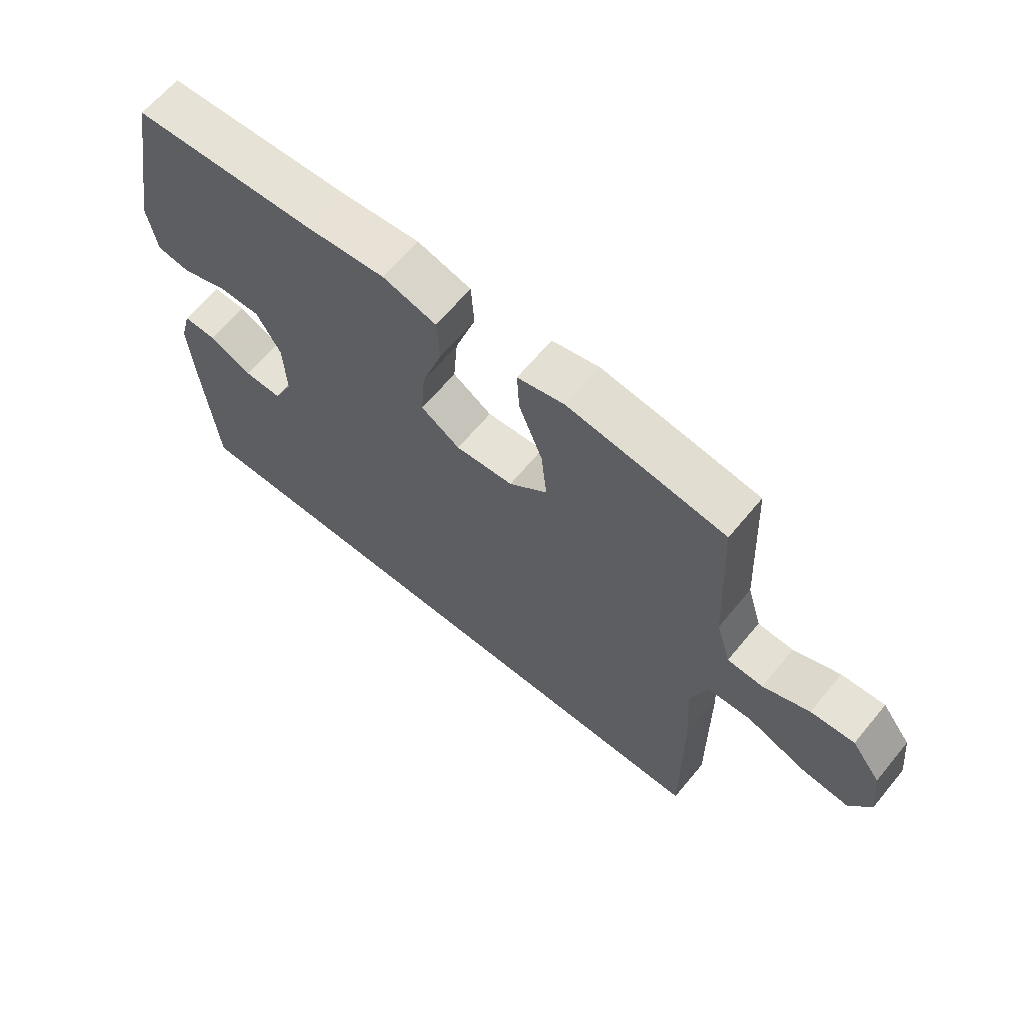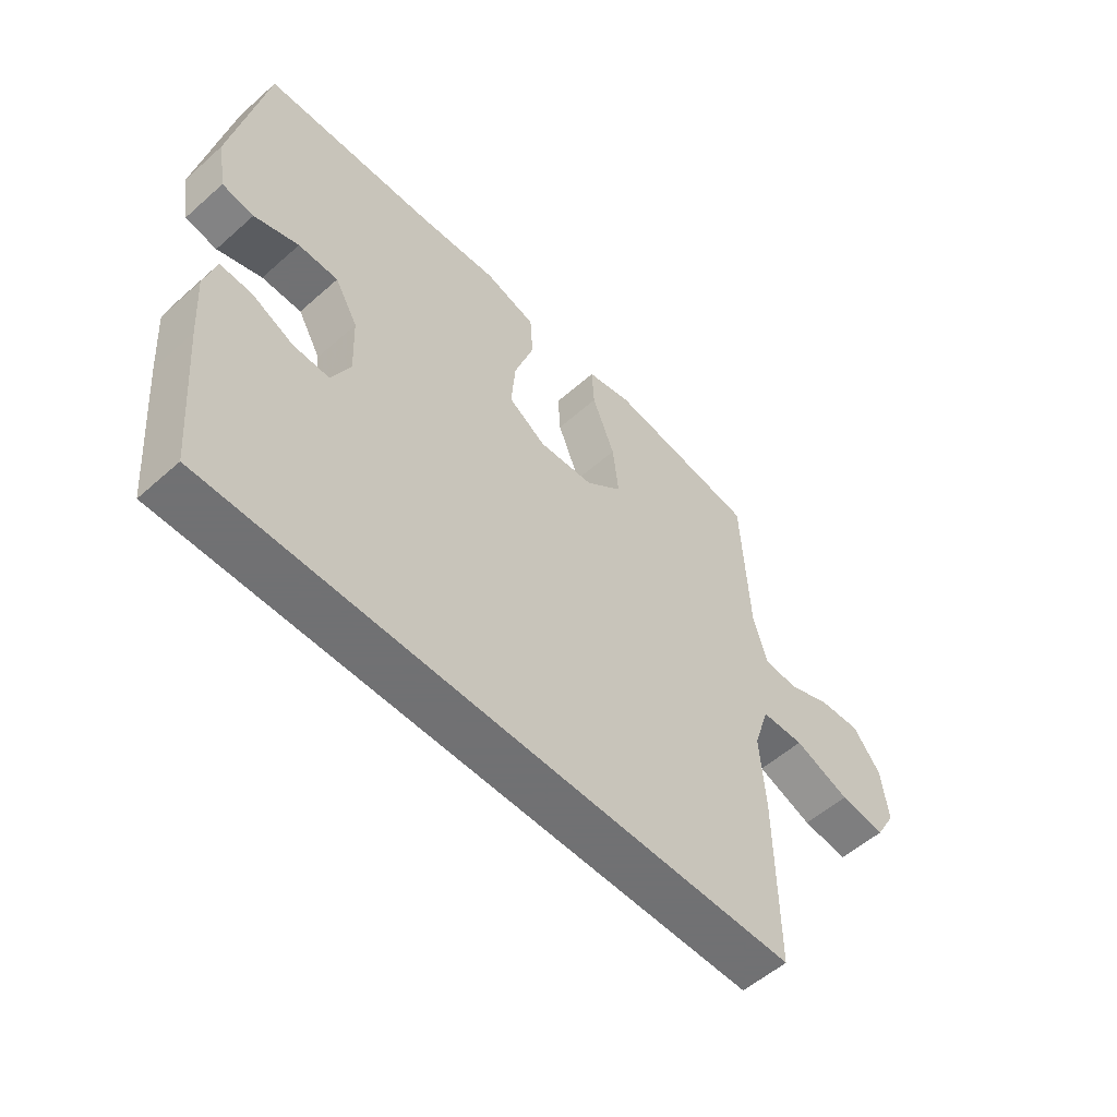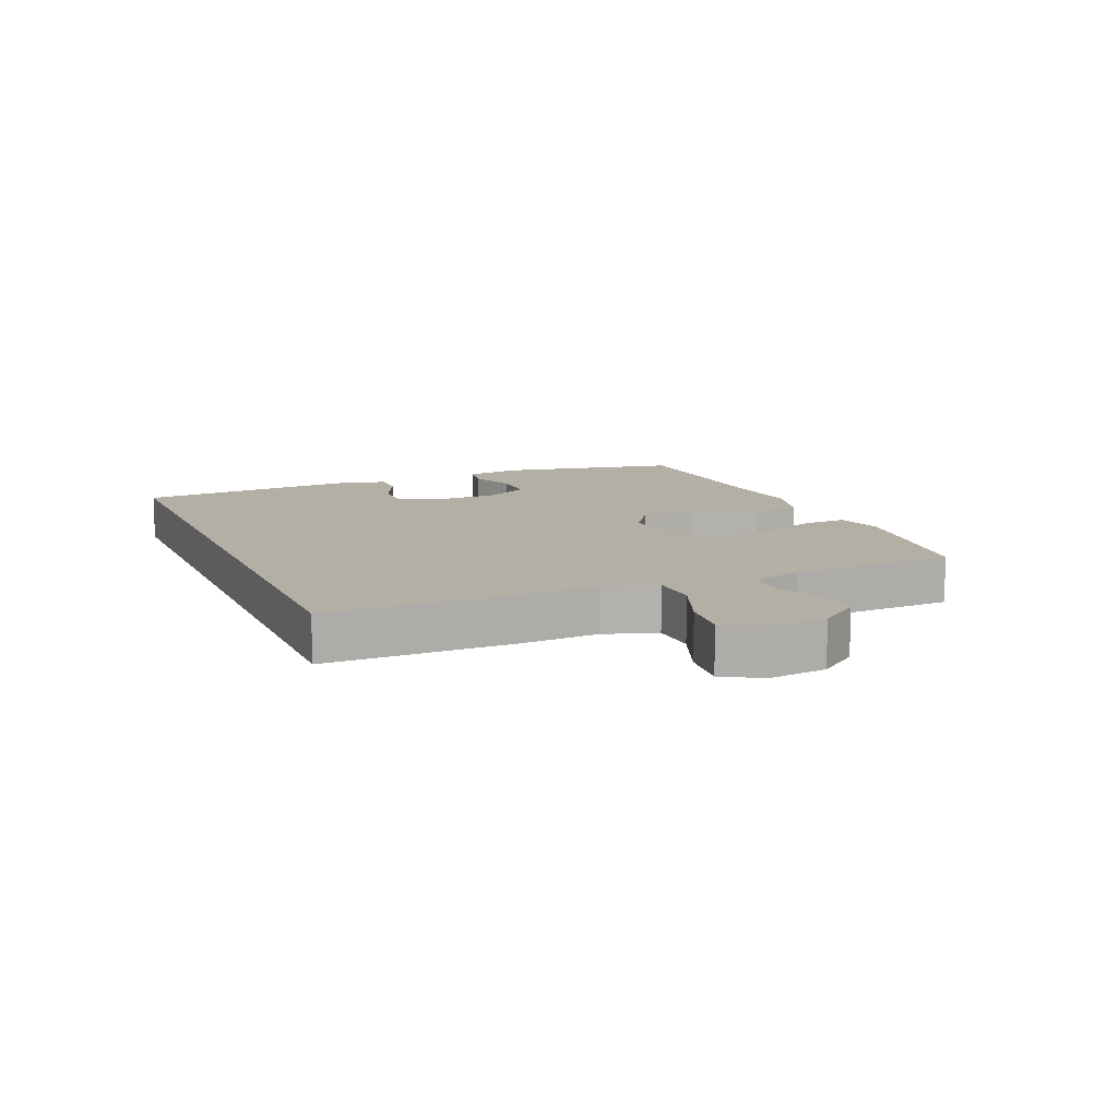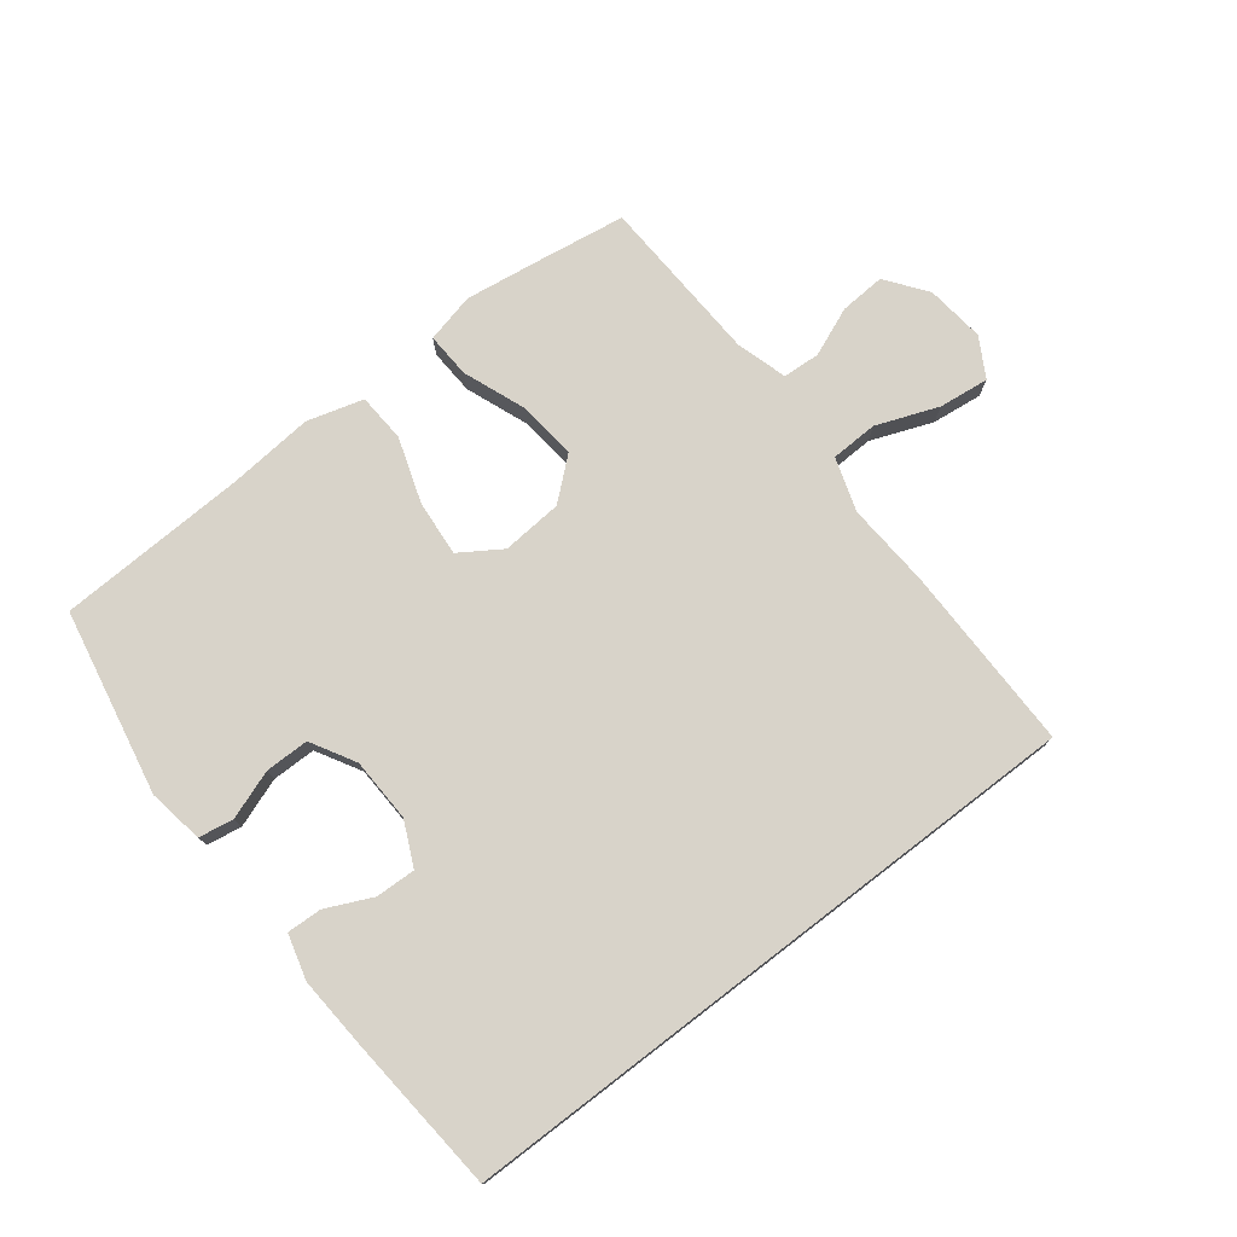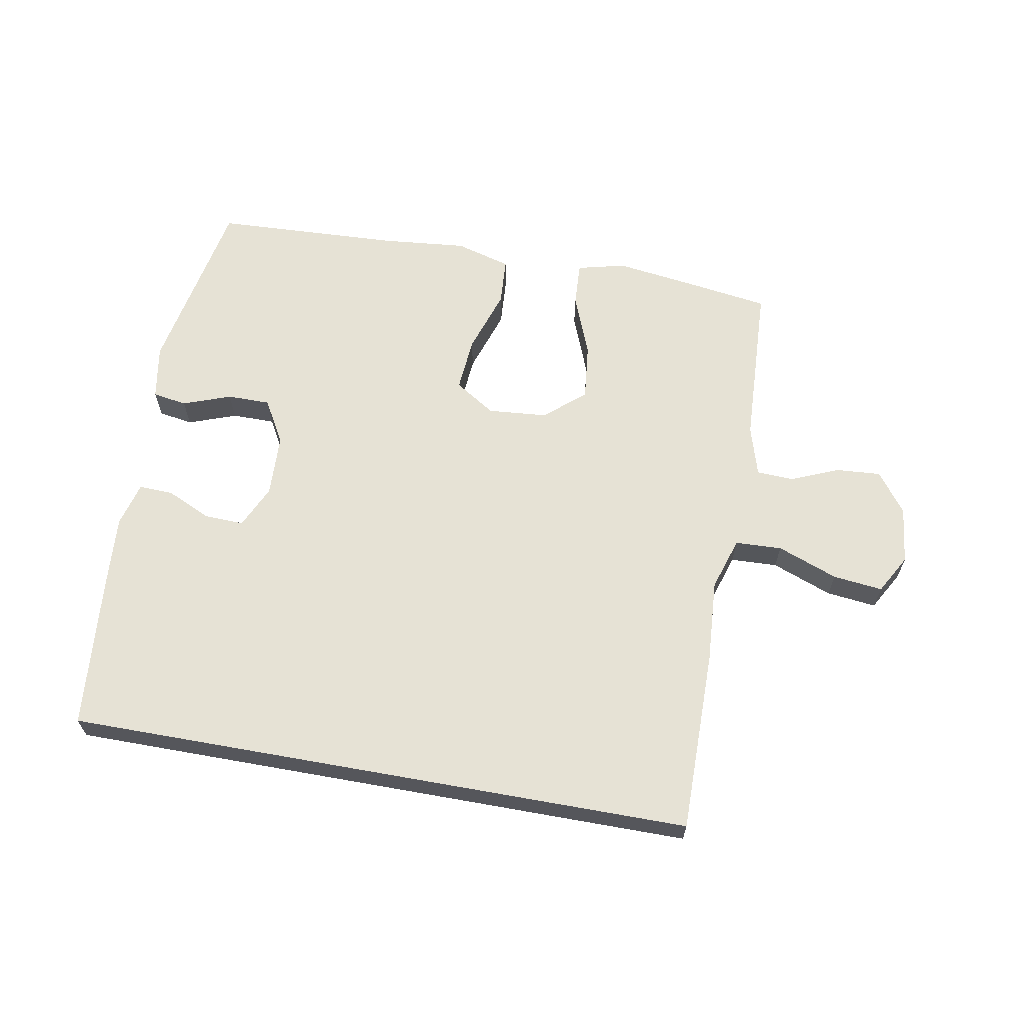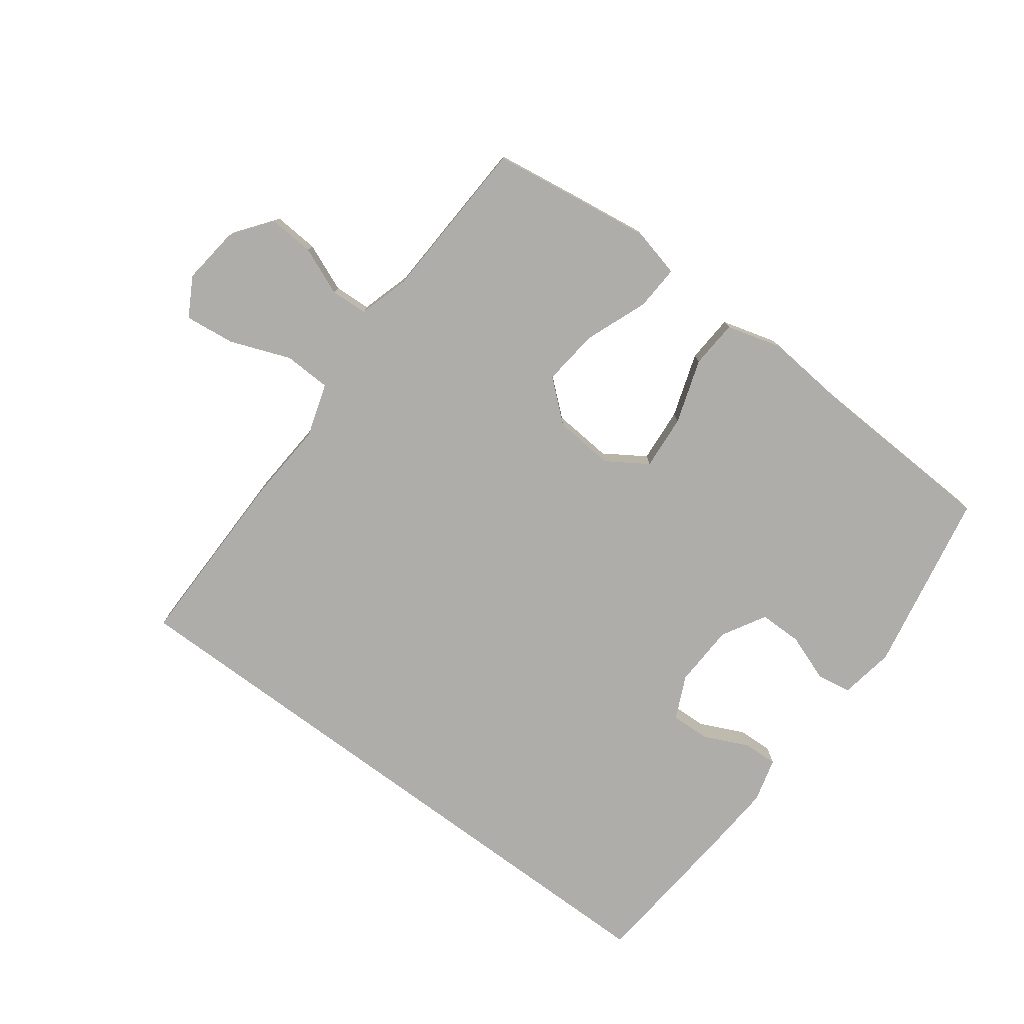
<metadata>
{"format":"obj","ext":"obj","renderer":"f3d","projection":"perspective","resolution":1024,"background":"white","views":[{"elev":64.3,"azim":-140.4,"up":"+Z"},{"elev":-55.3,"azim":133.0,"up":"+Z"},{"elev":11.3,"azim":-112.8,"up":"+Y"},{"elev":76.0,"azim":142.5,"up":"+Y"},{"elev":63.9,"azim":-169.8,"up":"+Y"},{"elev":-77.3,"azim":-36.6,"up":"+Y"}]}
</metadata>
<code>
v -0.501 0.07 -0.5
v -0.499 0.07 -0.206
v -0.49 0.07 -0.073
v -0.517 0.07 0.012
v -0.592 0.07 0.015
v -0.689 0.07 -0.022
v -0.769 0.07 -0.031
v -0.804 0.07 0.031
v -0.793 0.07 0.124
v -0.745 0.07 0.188
v -0.673 0.07 0.183
v -0.596 0.07 0.151
v -0.537 0.07 0.154
v -0.513 0.07 0.235
v -0.5 0.07 0.5
v -0.363 0.07 0.52
v -0.239 0.07 0.537
v -0.161 0.07 0.518
v -0.165 0.07 0.446
v -0.204 0.07 0.346
v -0.214 0.07 0.255
v -0.15 0.07 0.2
v -0.054 0.07 0.192
v 0.011 0.07 0.234
v 0.004 0.07 0.322
v -0.03 0.07 0.425
v -0.025 0.07 0.502
v 0.064 0.07 0.527
v 0.2 0.07 0.514
v 0.5 0.07 0.5
v 0.556 0.07 0.207
v 0.541 0.07 0.119
v 0.486 0.07 0.11
v 0.409 0.07 0.138
v 0.34 0.07 0.138
v 0.3 0.07 0.068
v 0.296 0.07 -0.033
v 0.328 0.07 -0.102
v 0.391 0.07 -0.1
v 0.463 0.07 -0.067
v 0.518 0.07 -0.065
v 0.537 0.07 -0.136
v 0.529 0.07 -0.249
v 0.507 0.07 -0.5
v -0.501 0 -0.5
v -0.499 0 -0.206
v -0.49 0 -0.073
v -0.517 0 0.012
v -0.592 0 0.015
v -0.689 0 -0.022
v -0.769 0 -0.031
v -0.804 0 0.031
v -0.793 0 0.124
v -0.745 0 0.188
v -0.673 0 0.183
v -0.596 0 0.151
v -0.537 0 0.154
v -0.513 0 0.235
v -0.5 0 0.5
v -0.363 0 0.52
v -0.239 0 0.537
v -0.161 0 0.518
v -0.165 0 0.446
v -0.204 0 0.346
v -0.214 0 0.255
v -0.15 0 0.2
v -0.054 0 0.192
v 0.011 0 0.234
v 0.004 0 0.322
v -0.03 0 0.425
v -0.025 0 0.502
v 0.064 0 0.527
v 0.2 0 0.514
v 0.5 0 0.5
v 0.556 0 0.207
v 0.541 0 0.119
v 0.486 0 0.11
v 0.409 0 0.138
v 0.34 0 0.138
v 0.3 0 0.068
v 0.296 0 -0.033
v 0.328 0 -0.102
v 0.391 0 -0.1
v 0.463 0 -0.067
v 0.518 0 -0.065
v 0.537 0 -0.136
v 0.529 0 -0.249
v 0.507 0 -0.5
f 39 40 41 42
f 38 39 42 43
f 31 32 33 34
f 29 30 31 34
f 29 34 35
f 28 29 35 36
f 25 26 27 28
f 24 25 28 36
f 17 18 19 20
f 17 20 21
f 14 15 16 17
f 13 14 17 21
f 9 10 11 12
f 9 12 13
f 8 9 13
f 5 6 7 8
f 4 5 8 13
f 3 4 13 21
f 38 43 44 1
f 23 24 36 37
f 22 23 37 38
f 2 3 21 22
f 1 2 22 38
f 86 85 84 83
f 87 86 83 82
f 78 77 76 75
f 78 75 74 73
f 79 78 73
f 80 79 73 72
f 72 71 70 69
f 80 72 69 68
f 64 63 62 61
f 65 64 61
f 61 60 59 58
f 65 61 58 57
f 56 55 54 53
f 57 56 53
f 57 53 52
f 52 51 50 49
f 57 52 49 48
f 65 57 48 47
f 45 88 87 82
f 81 80 68 67
f 82 81 67 66
f 66 65 47 46
f 82 66 46 45
f 1 45 46 2
f 2 46 47 3
f 3 47 48 4
f 4 48 49 5
f 5 49 50 6
f 6 50 51 7
f 7 51 52 8
f 8 52 53 9
f 9 53 54 10
f 10 54 55 11
f 11 55 56 12
f 12 56 57 13
f 13 57 58 14
f 14 58 59 15
f 15 59 60 16
f 16 60 61 17
f 17 61 62 18
f 18 62 63 19
f 19 63 64 20
f 20 64 65 21
f 21 65 66 22
f 22 66 67 23
f 23 67 68 24
f 24 68 69 25
f 25 69 70 26
f 26 70 71 27
f 27 71 72 28
f 28 72 73 29
f 29 73 74 30
f 30 74 75 31
f 31 75 76 32
f 32 76 77 33
f 33 77 78 34
f 34 78 79 35
f 35 79 80 36
f 36 80 81 37
f 37 81 82 38
f 38 82 83 39
f 39 83 84 40
f 40 84 85 41
f 41 85 86 42
f 42 86 87 43
f 43 87 88 44
f 44 88 45 1

</code>
